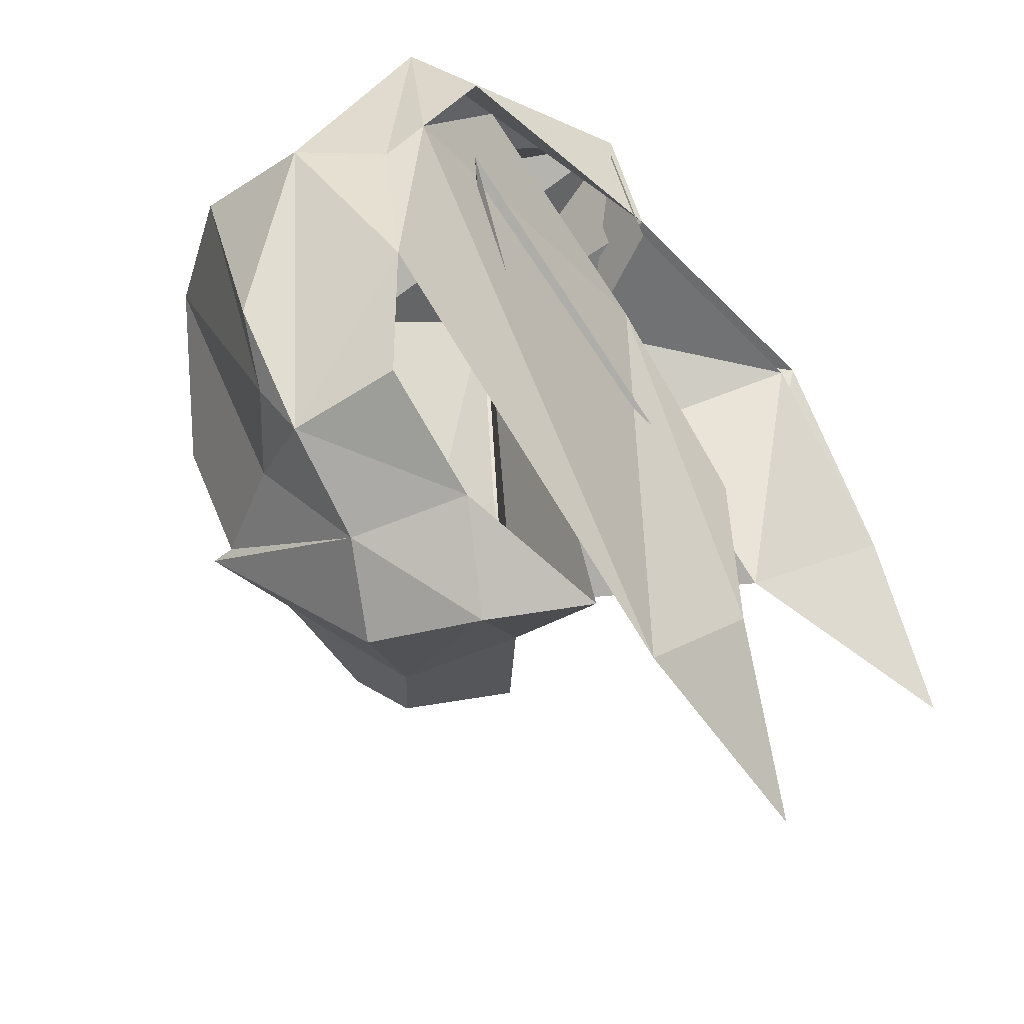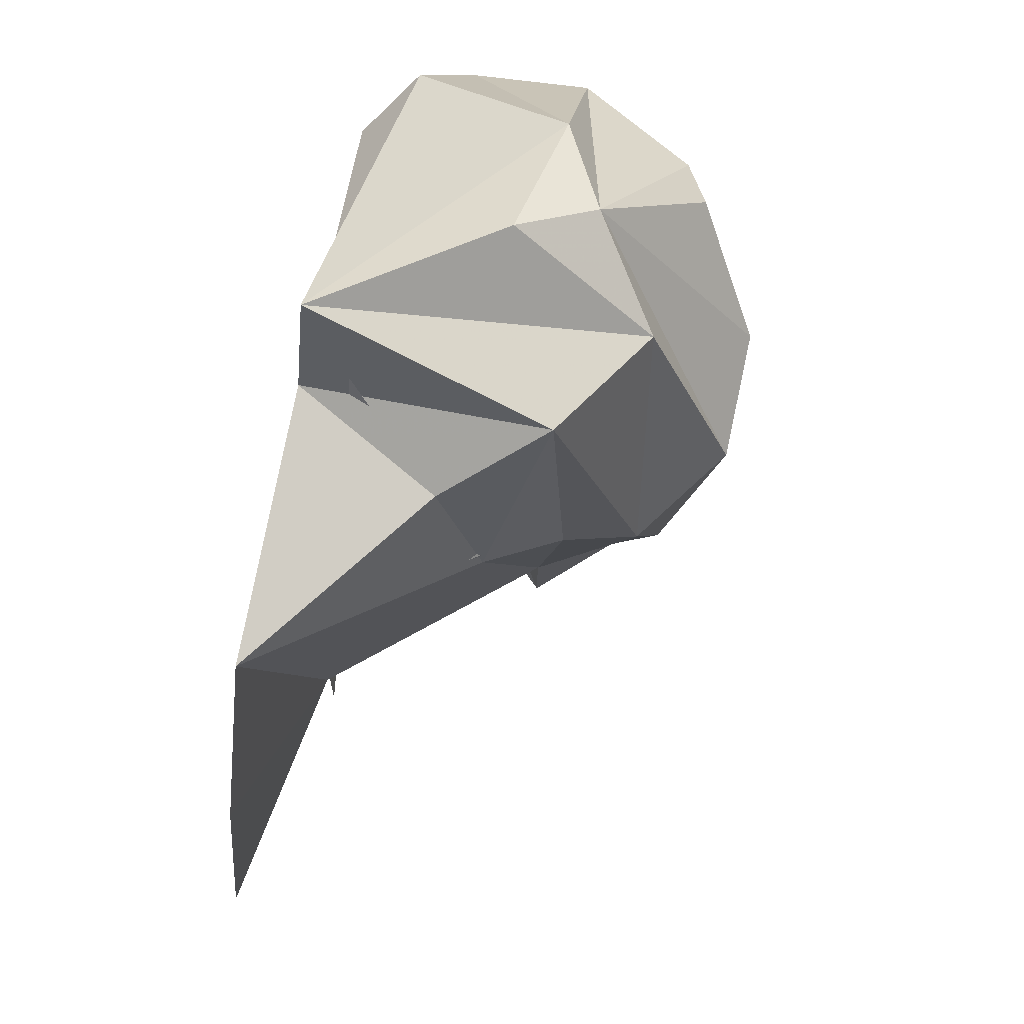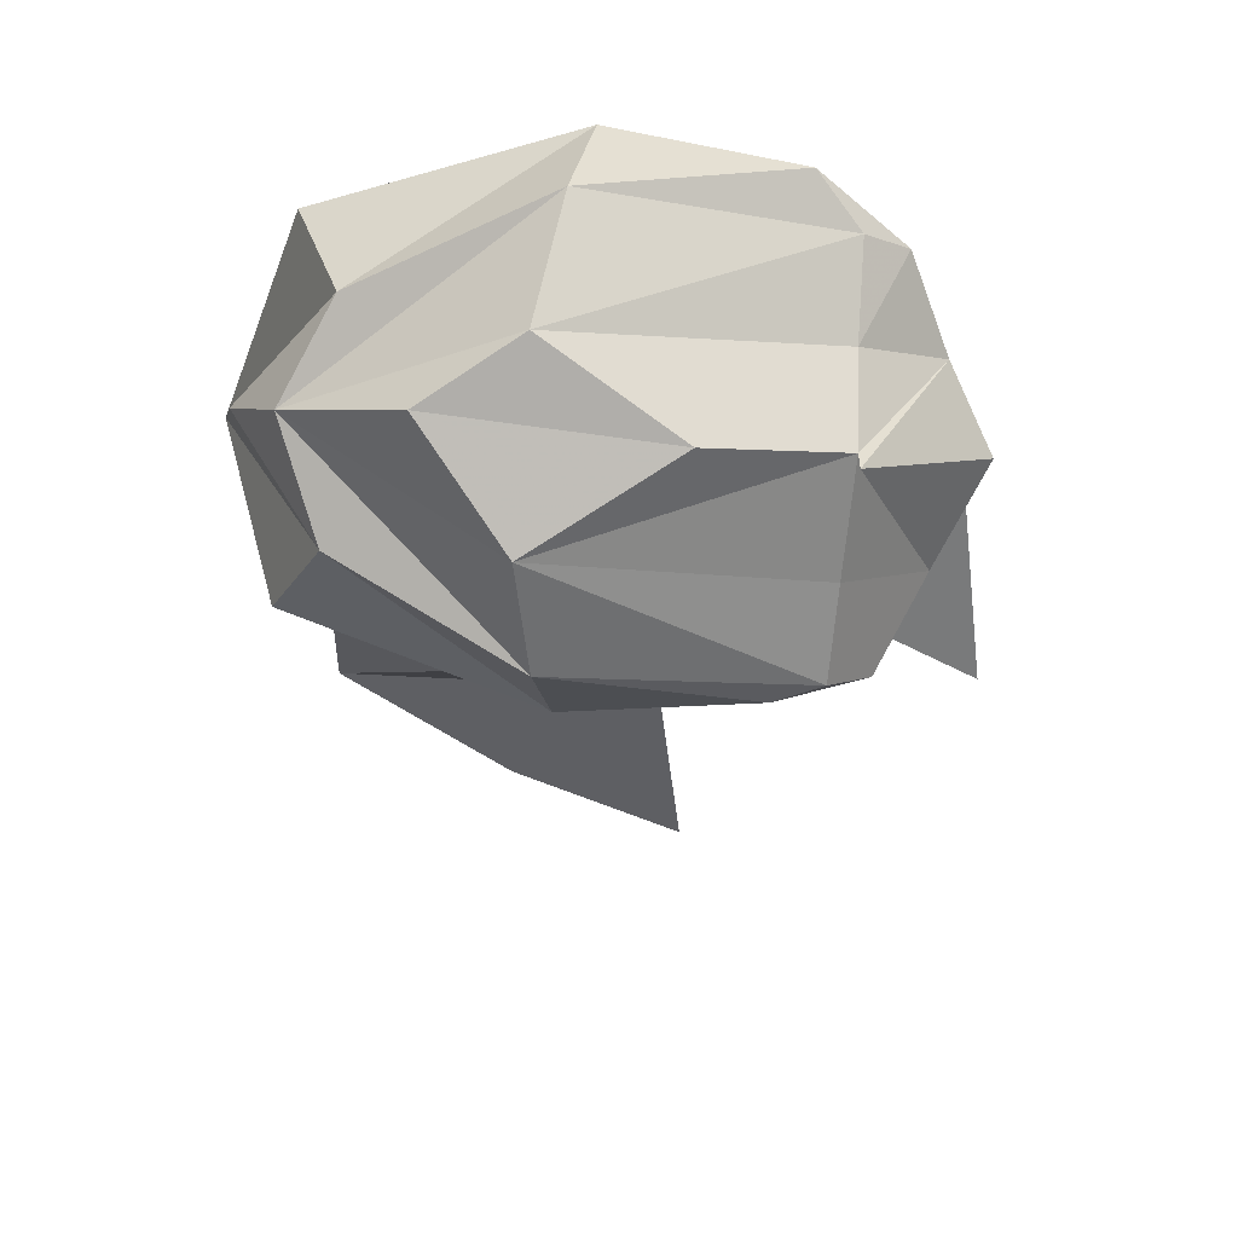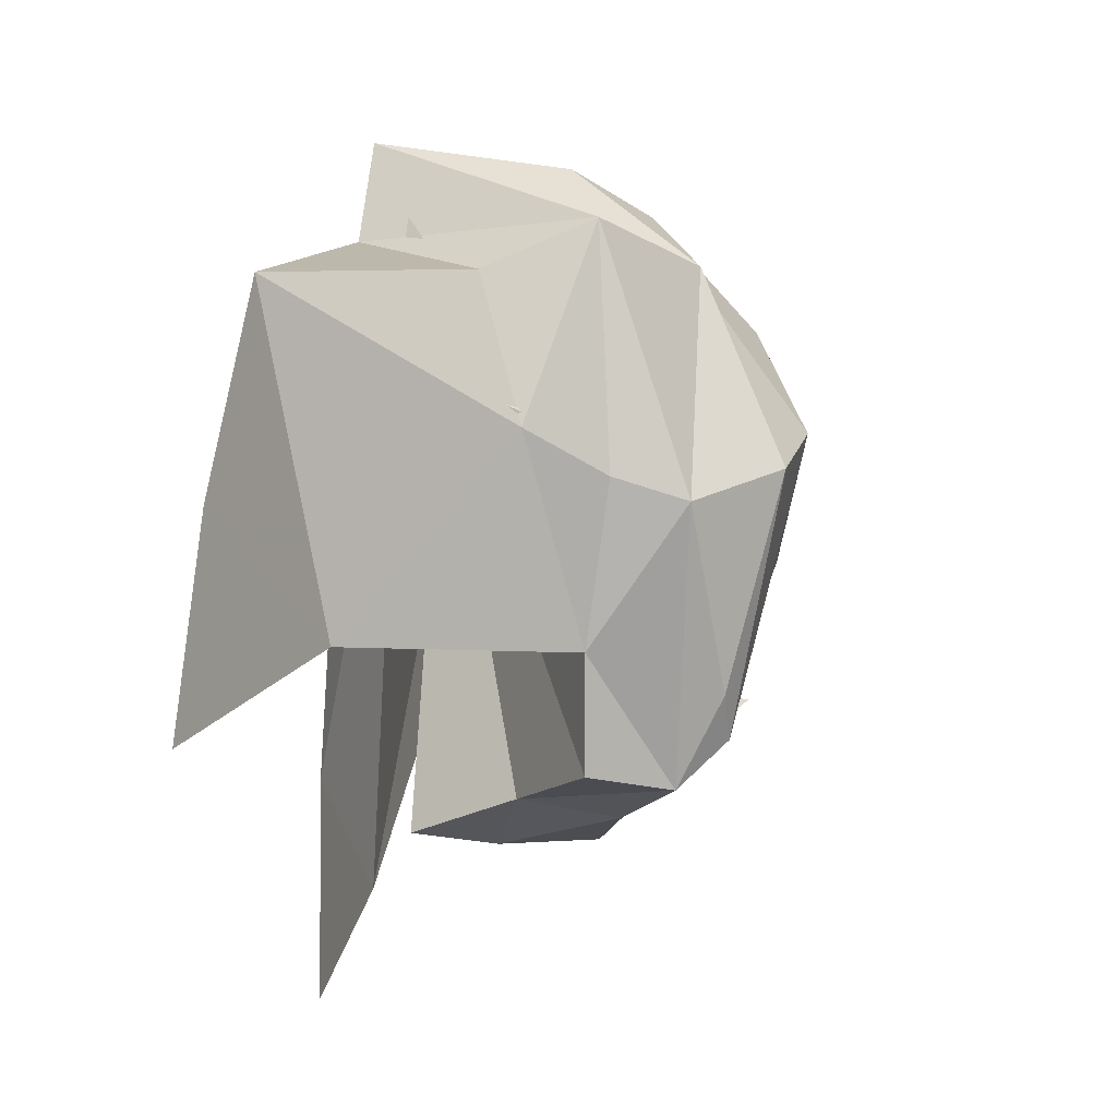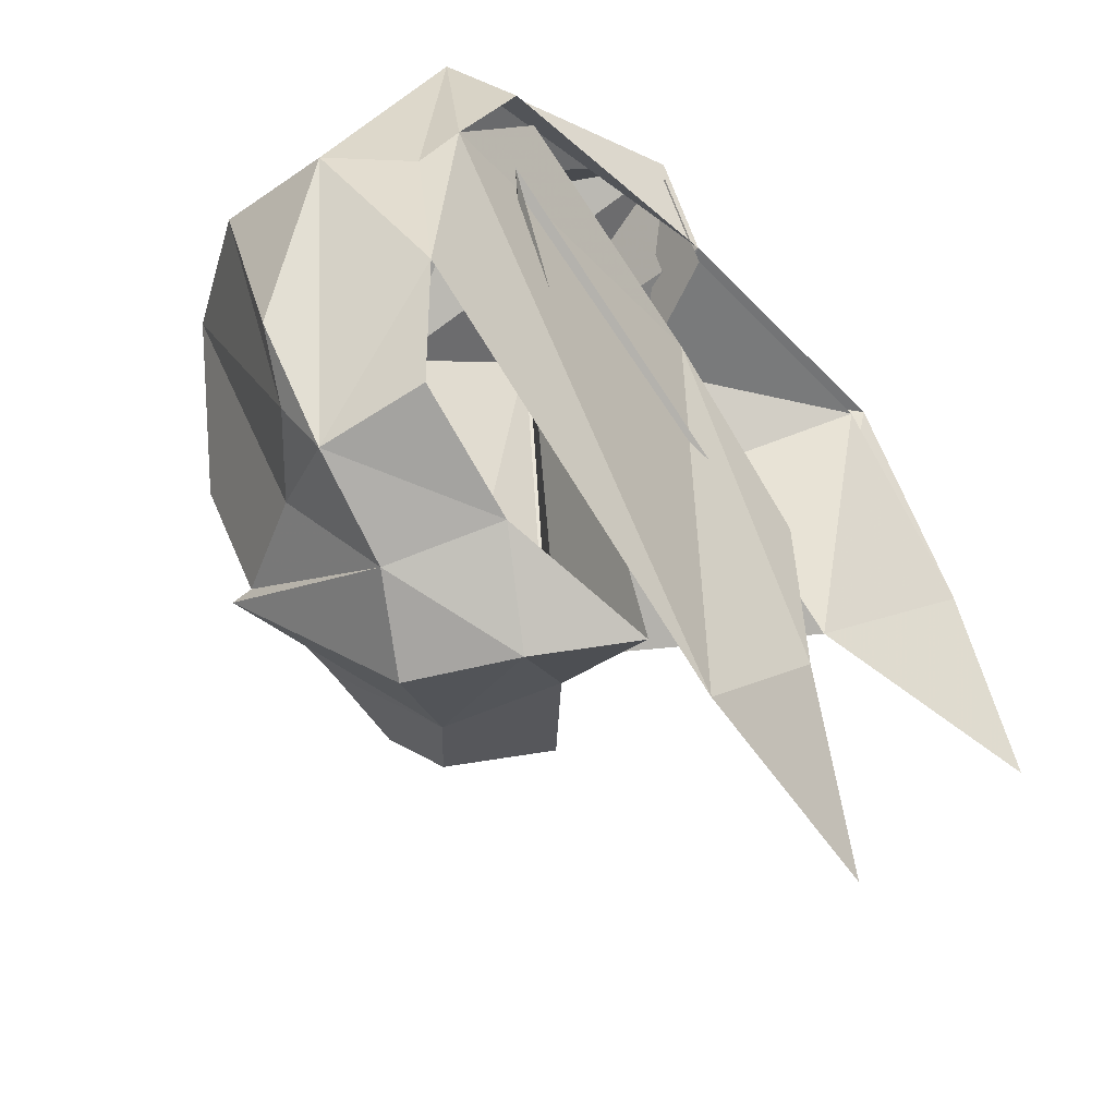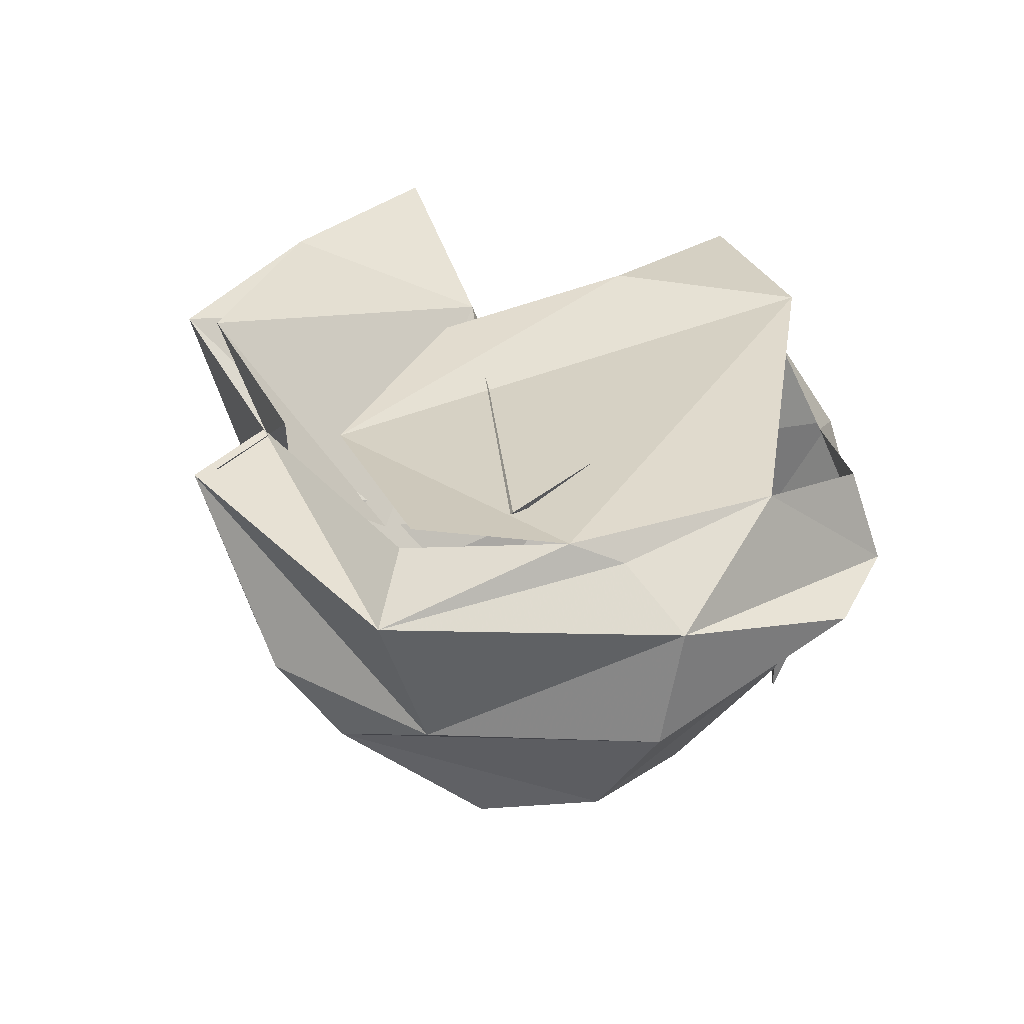
<metadata>
{"format":"obj","ext":"obj","renderer":"f3d","projection":"perspective","resolution":1024,"background":"white","views":[{"elev":-45.0,"azim":132.6,"up":"+Z"},{"elev":77.5,"azim":-78.2,"up":"+Z"},{"elev":-53.0,"azim":84.8,"up":"+Y"},{"elev":7.5,"azim":-74.5,"up":"+Z"},{"elev":-47.5,"azim":133.0,"up":"+Z"},{"elev":33.1,"azim":60.8,"up":"+Y"}]}
</metadata>
<code>
v -0.0625 -0.07812 -0.09375
v -0.1172 -0.01562 -0.08594
v -0.07031 -0.07031 -0.02344
v -0.125 0 0.01562
v -0.0625 -0.03906 0.01562
v -0.04688 0 0.02344
v -0.03125 0 0.05469
v -0.1719 0 -0.03906
v -0.1953 0 -0.1016
v -0.1328 0 0.02344
v -0.07812 -0.0625 -0.02344
v -0.07031 -0.04688 0.02344
v -0.04688 0 0.03125
v -0.04688 -0.07812 0.03906
v -0.03906 0 0.04688
v 0.05469 -0.01562 0.03906
v 0.03906 0 0.02344
v 0.0625 0 -0.02344
v 0.07031 -0.007812 -0.03906
v 0.07031 0 -0.09375
v -0.03906 0 -0.1797
v -0.05469 -0.01562 0
v -0.08594 0 -0.1328
v -0.1094 -0.007812 -0.1953
v -0.09375 -0.007812 -0.0625
v 0.03125 0 0.01562
v -0.0625 -0.07812 -0.1328
v -0.03906 -0.1016 -0.1406
v -0.05469 -0.1094 -0.04688
v -0.0625 -0.08594 -0.03906
v 0.03906 0 -0.01562
v -0.03125 -0.04688 -0.1484
v -0.01562 -0.07812 -0.1562
v 0 -0.1094 -0.125
v -0.03125 -0.1172 -0.125
v -0.03906 -0.1172 -0.1094
v -0.02344 -0.1328 -0.03906
v -0.007812 -0.1016 0.02344
v 0 -0.03125 -0.1719
v 0.01562 -0.0625 -0.1719
v 0.03906 -0.1094 -0.125
v 0.03906 -0.1016 -0.125
v 0.01562 -0.1328 -0.03125
v 0.007812 -0.05469 0.05469
v 0.02344 -0.07812 0.03906
v 0.05469 -0.0625 0.02344
v -0.03125 0 0.0625
v 0.09375 -0.02344 -0.04688
v 0.07031 -0.03906 -0.1406
v 0.0625 -0.007812 -0.1328
v 0.02344 -0.01562 -0.1484
v 0.03906 -0.04688 -0.1562
v -0.02344 -0.007812 -0.1641
v 0.04688 -0.1172 -0.07812
v 0.07031 -0.1016 -0.03125
v 0.04688 -0.1094 0
v 0.07812 -0.04688 -0.125
v 0.05469 -0.07031 -0.125
v 0.09375 -0.03906 -0.1094
v 0.09375 -0.0625 -0.03906
f 1 2 3
f 3 2 4
f 3 4 5
f 5 4 6
f 4 2 8
f 8 2 9
f 8 9 2
f 8 2 10
f 10 2 11
f 10 11 12
f 10 12 13
f 1 11 2
f 28 33 34
f 28 36 29
f 29 36 37
f 29 38 14
f 33 42 34
f 35 43 37
f 44 46 47
f 44 47 38
f 16 46 48
f 54 43 42
f 54 42 55
f 54 55 56
f 54 56 43
f 43 56 45
f 37 45 38
f 49 58 52
f 52 58 42
f 49 48 59
f 57 60 55
f 59 48 60
f 60 46 45
f 55 45 56
f 5 6 7
f 13 12 14
f 13 14 15
f 13 15 16
f 13 16 17
f 17 16 18
f 18 16 19
f 18 19 20
f 18 20 21
f 18 21 20
f 18 26 22
f 1 30 11
f 30 14 11
f 11 14 12
f 21 18 22
f 21 22 23
f 21 23 24
f 21 24 23
f 25 23 22
f 1 2 31
f 1 31 27
f 27 31 32
f 53 32 31
f 1 27 28
f 1 28 29
f 1 29 30
f 27 32 28
f 28 32 33
f 29 14 30
f 32 39 33
f 33 41 42
f 16 48 19
f 19 48 20
f 20 48 49
f 20 49 50
f 50 49 51
f 51 49 52
f 51 52 39
f 51 39 53
f 53 39 32
f 52 42 41
f 28 34 35
f 28 35 36
f 29 37 38
f 34 42 43
f 34 43 35
f 35 37 36
f 44 38 45
f 44 45 46
f 38 47 14
f 16 47 46
f 43 45 37
f 49 57 58
f 49 59 57
f 57 59 60
f 57 55 58
f 58 55 42
f 60 48 46
f 60 45 55
f 33 39 40
f 52 40 39
f 33 40 41
f 14 47 15
f 15 47 16
f 52 41 40

</code>
